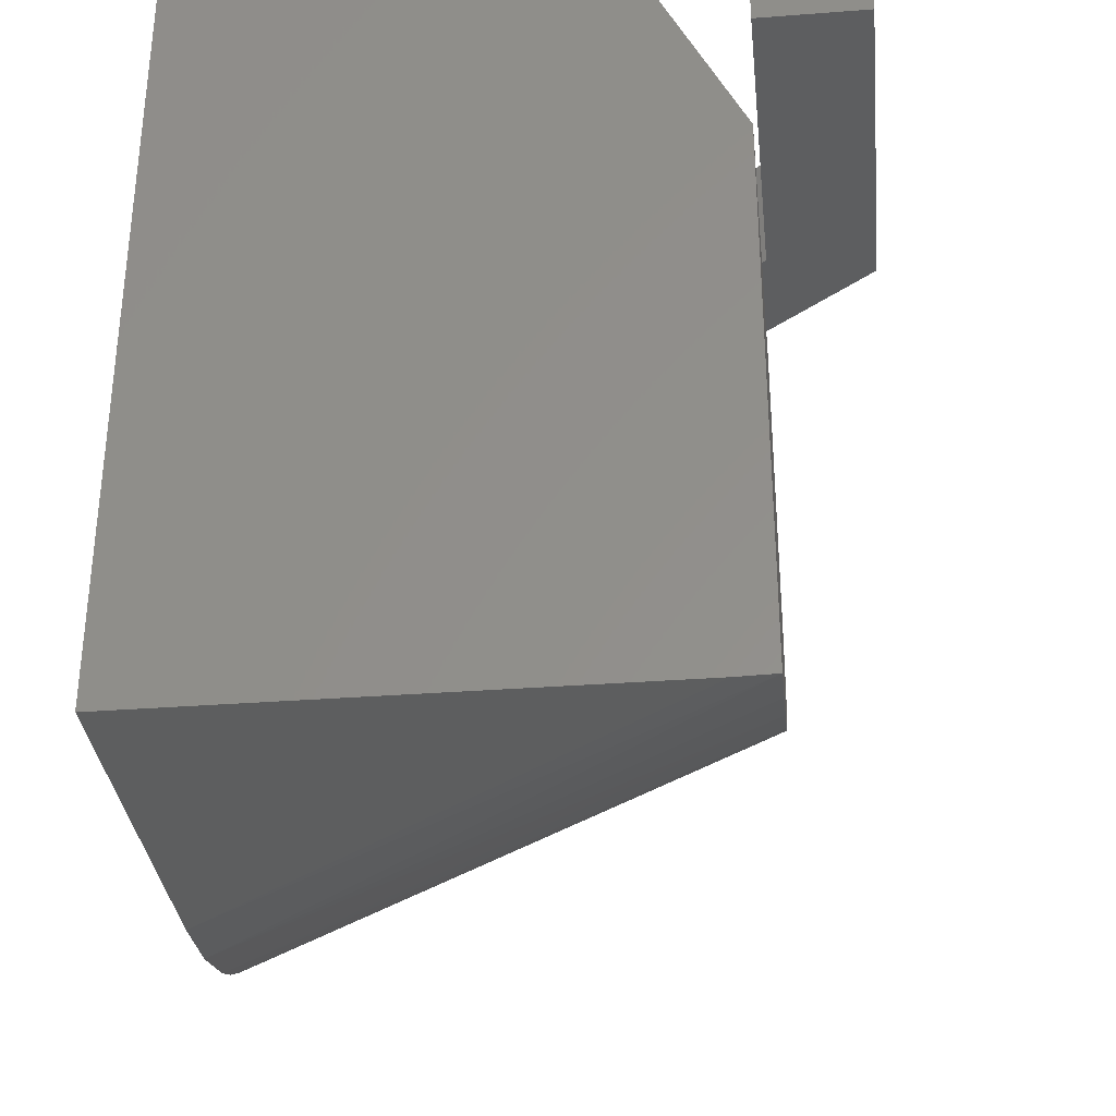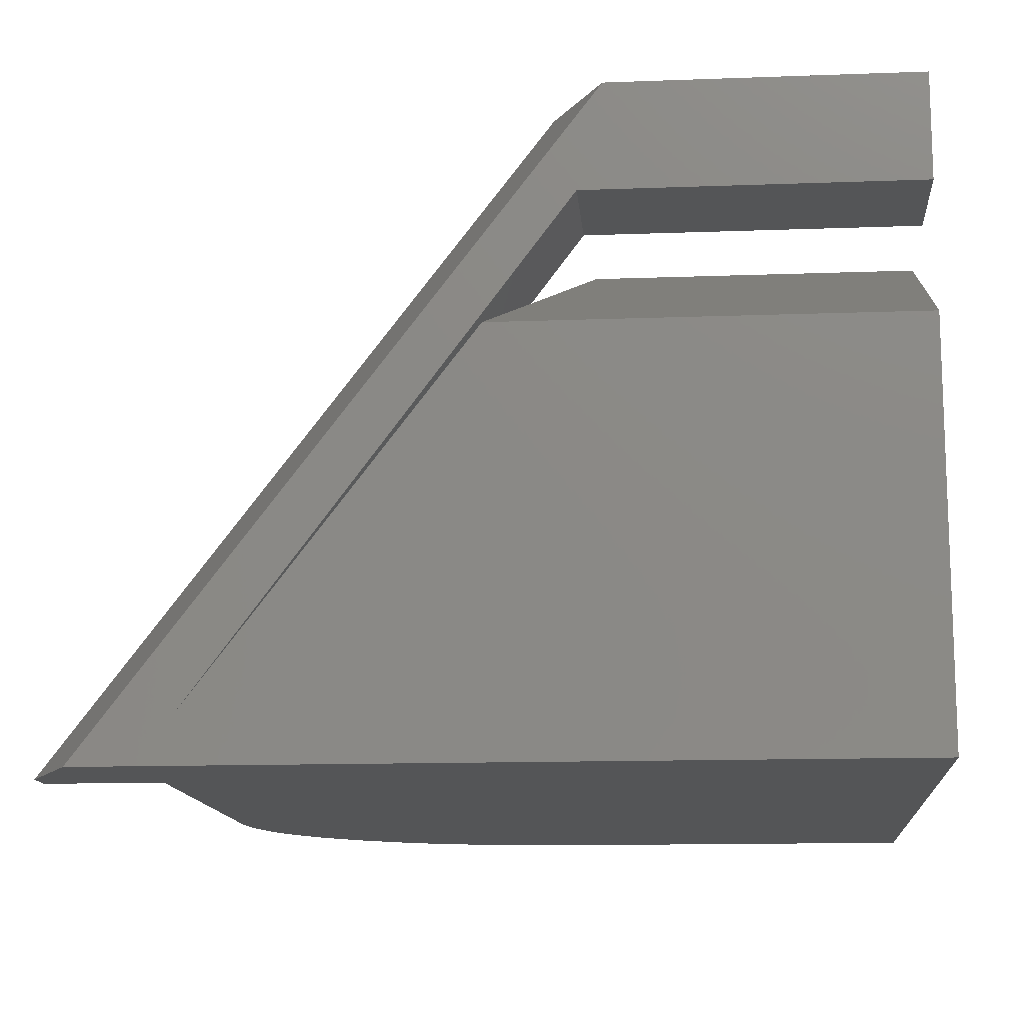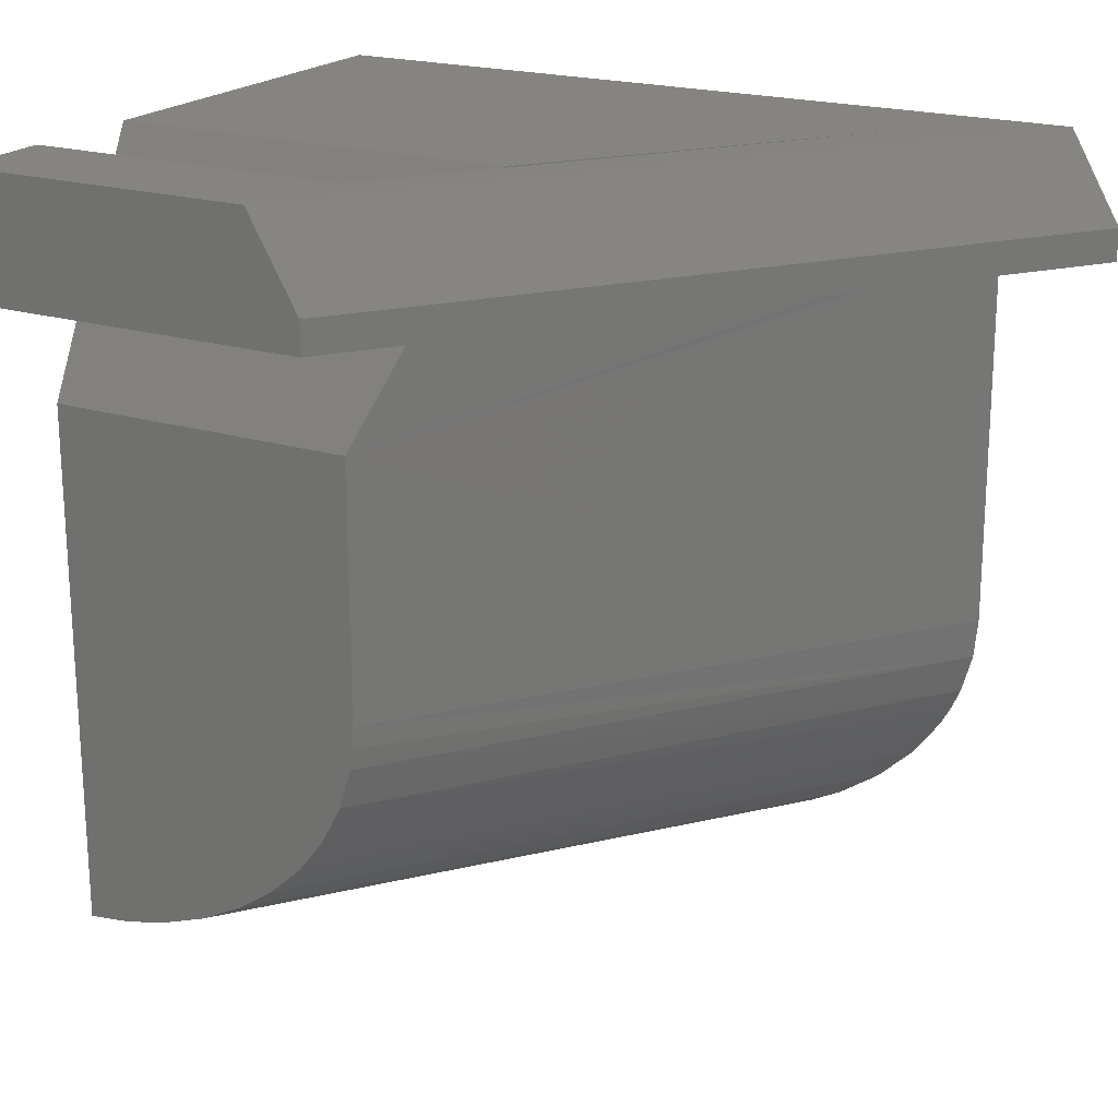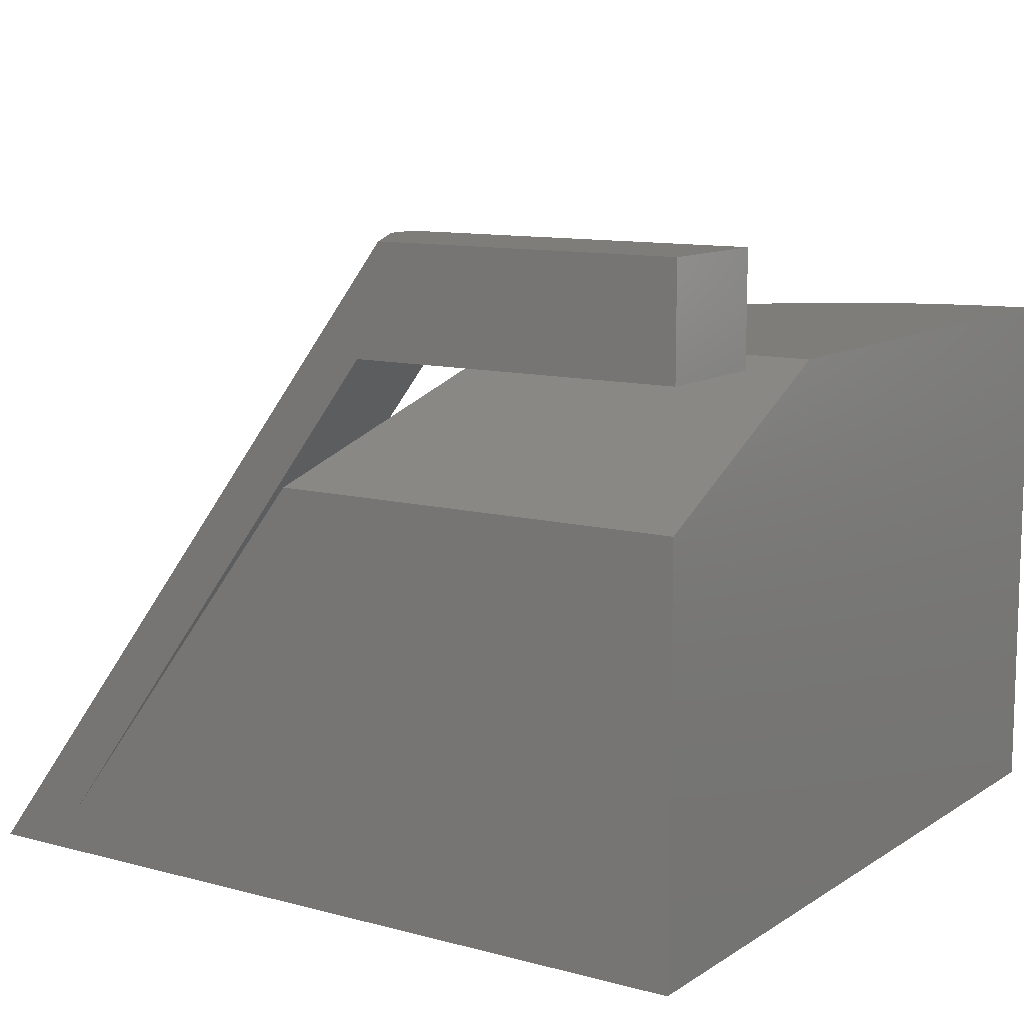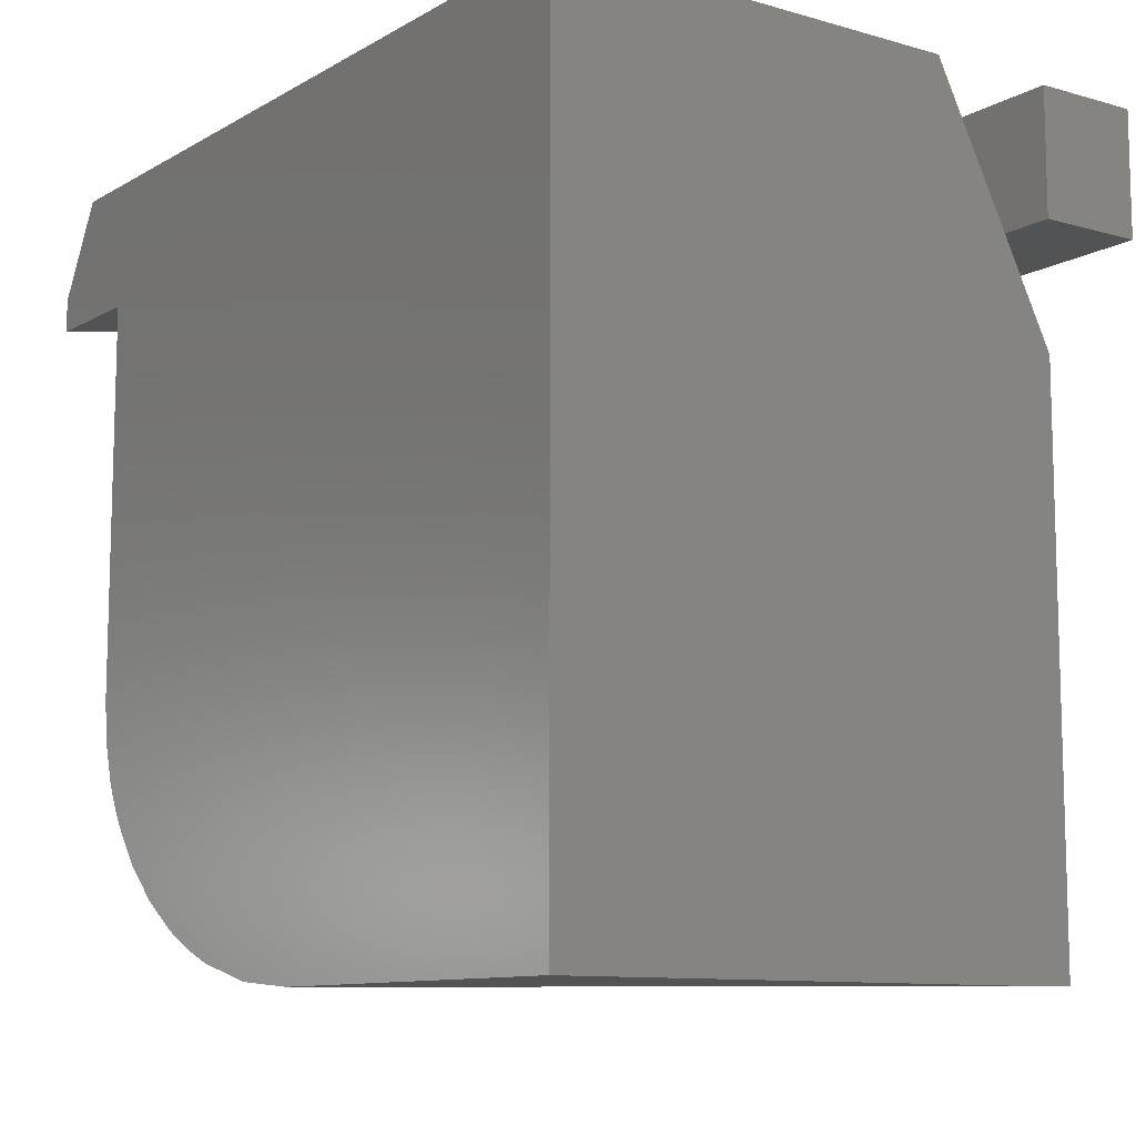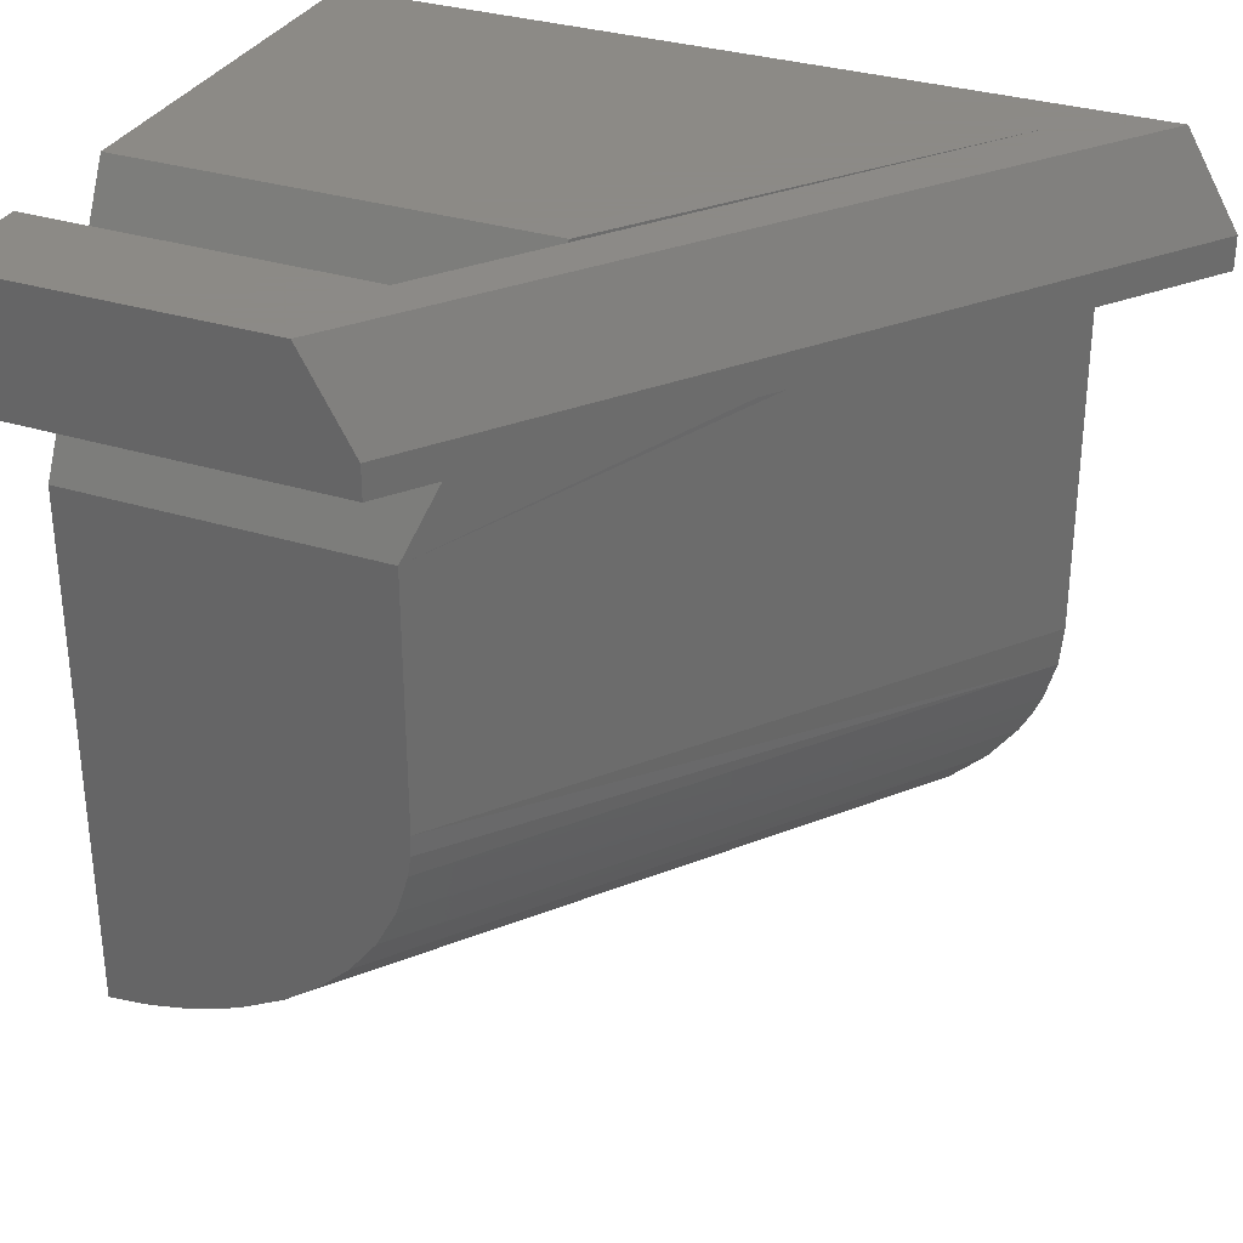
<metadata>
{"format":"stl","ext":"stl","renderer":"f3d","projection":"perspective","resolution":1024,"background":"white","views":[{"elev":-33.4,"azim":-84.0,"up":"+Y"},{"elev":-13.3,"azim":-175.2,"up":"+Z"},{"elev":20.5,"azim":29.1,"up":"+Y"},{"elev":10.9,"azim":-146.5,"up":"+Z"},{"elev":-10.3,"azim":-125.7,"up":"+Y"},{"elev":32.2,"azim":23.6,"up":"+Y"}]}
</metadata>
<code>
# stl→obj: 46 verts, 88 faces
v -0.3565 -0.1172 0.6099
v 0.1094 -0.1172 0
v -0.3565 -0.08594 0.6099
v 0.1094 -0.08594 -4.927e-17
v -0.4057 3.216e-17 0.6099
v -0.6953 4.146e-33 0.6099
v -0.6953 -0.1172 0.6099
v -0.3819 3.479e-17 0.5082
v -0.6953 -8.871e-33 0.5082
v 0.06022 8.388e-17 -3.01e-18
v -0.03138 7.371e-17 0.04086
v -0.6953 0 -4.927e-17
v -0.6953 2.637e-33 0.3878
v -0.2979 4.412e-17 0.3878
v -0.6953 -0.75 0
v -0.0007401 -0.1172 -6.743e-18
v 5.378e-17 -0.4844 -4.258e-17
v -0.003611 -0.5232 -4.235e-17
v -0.01416 -0.5608 -4.171e-17
v -0.02317 -0.5814 -4.116e-17
v -0.03416 -0.6012 -4.048e-17
v -0.06115 -0.6374 -3.883e-17
v -0.09626 -0.6707 -3.668e-17
v -0.1362 -0.6982 -3.424e-17
v -0.1669 -0.7141 -3.236e-17
v -0.199 -0.7271 -3.039e-17
v -0.266 -0.7443 -2.629e-17
v -0.3349 -0.75 -2.207e-17
v -0.6953 -0.2344 0.505
v -0.6953 -0.75 0.4692
v -0.6953 -0.7491 0.505
v -0.6953 -0.1172 0.5082
v -0.3819 -0.1172 0.5082
v -0.03138 -0.1172 0.04086
v -0.3879 -0.4844 0.505
v -0.3879 -0.2344 0.505
v -0.6533 -0.7442 0.505
v -0.6119 -0.735 0.505
v -0.5633 -0.7179 0.505
v -0.5175 -0.6942 0.505
v -0.4826 -0.6695 0.505
v -0.4516 -0.6402 0.505
v -0.4247 -0.6055 0.505
v -0.4044 -0.5666 0.505
v -0.3921 -0.5263 0.505
v -0.389 -0.5054 0.505
f 1 2 3
f 3 2 4
f 3 5 1
f 1 5 6
f 1 6 7
f 8 9 6
f 8 6 5
f 8 5 10
f 8 10 11
f 10 12 11
f 11 12 13
f 11 13 14
f 15 12 16
f 15 16 17
f 15 17 18
f 15 18 19
f 15 19 20
f 15 20 21
f 15 21 22
f 15 22 23
f 15 23 24
f 15 24 25
f 15 25 26
f 15 26 27
f 15 27 28
f 2 16 4
f 4 16 12
f 4 12 10
f 3 4 5
f 5 4 10
f 13 12 29
f 12 15 29
f 29 15 30
f 29 30 31
f 9 32 6
f 6 32 7
f 33 32 8
f 8 32 9
f 34 33 11
f 11 33 8
f 35 17 36
f 36 17 16
f 36 16 34
f 11 14 34
f 34 14 36
f 16 2 34
f 2 33 34
f 33 2 1
f 33 1 7
f 33 7 32
f 31 37 38
f 31 38 39
f 31 39 40
f 31 40 41
f 31 41 42
f 31 42 43
f 31 43 44
f 31 44 45
f 31 45 46
f 31 46 35
f 31 35 36
f 31 36 29
f 36 14 29
f 29 14 13
f 30 15 28
f 27 38 37
f 31 30 28
f 31 28 27
f 31 27 37
f 17 35 18
f 18 35 46
f 18 46 45
f 18 45 19
f 19 45 44
f 19 44 20
f 20 44 43
f 20 43 21
f 21 43 22
f 22 43 42
f 22 42 23
f 23 42 41
f 23 41 24
f 24 41 40
f 24 40 25
f 25 40 39
f 25 39 26
f 26 39 38
f 26 38 27

</code>
